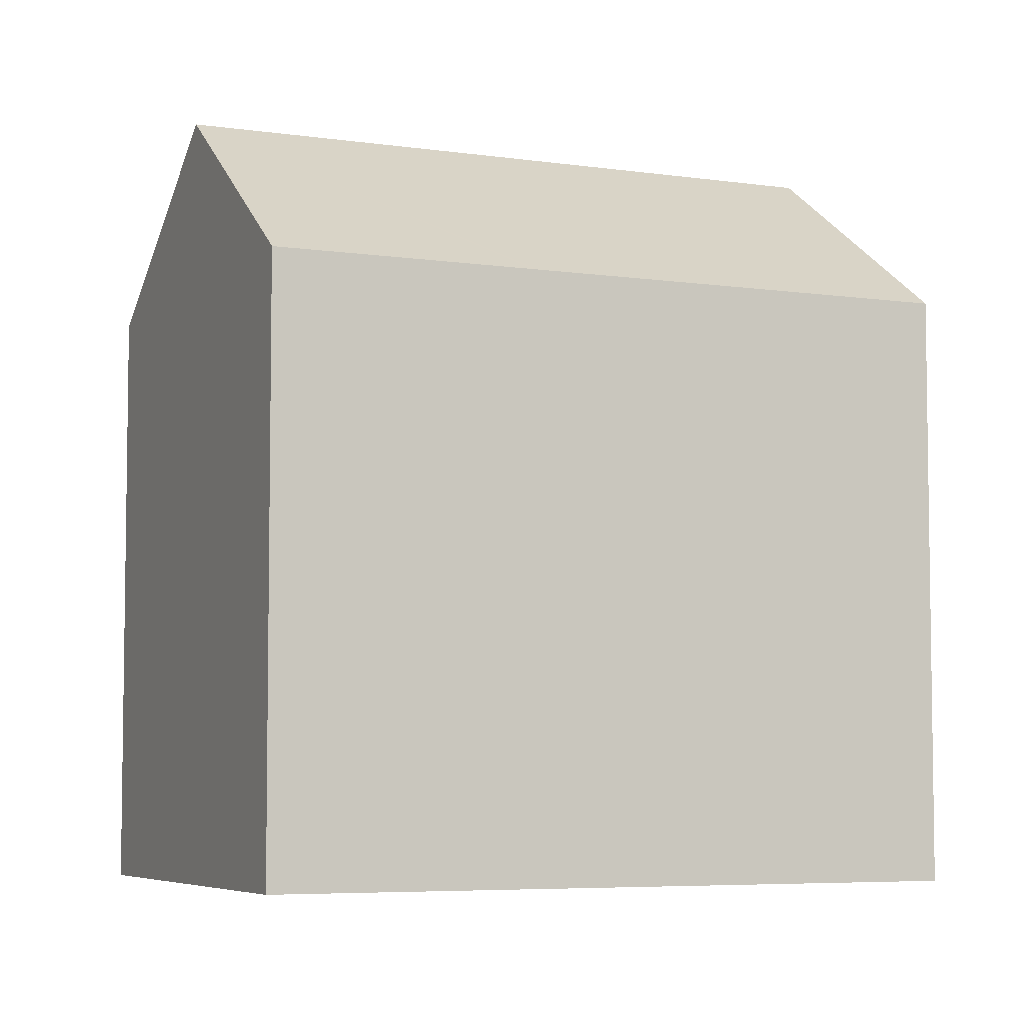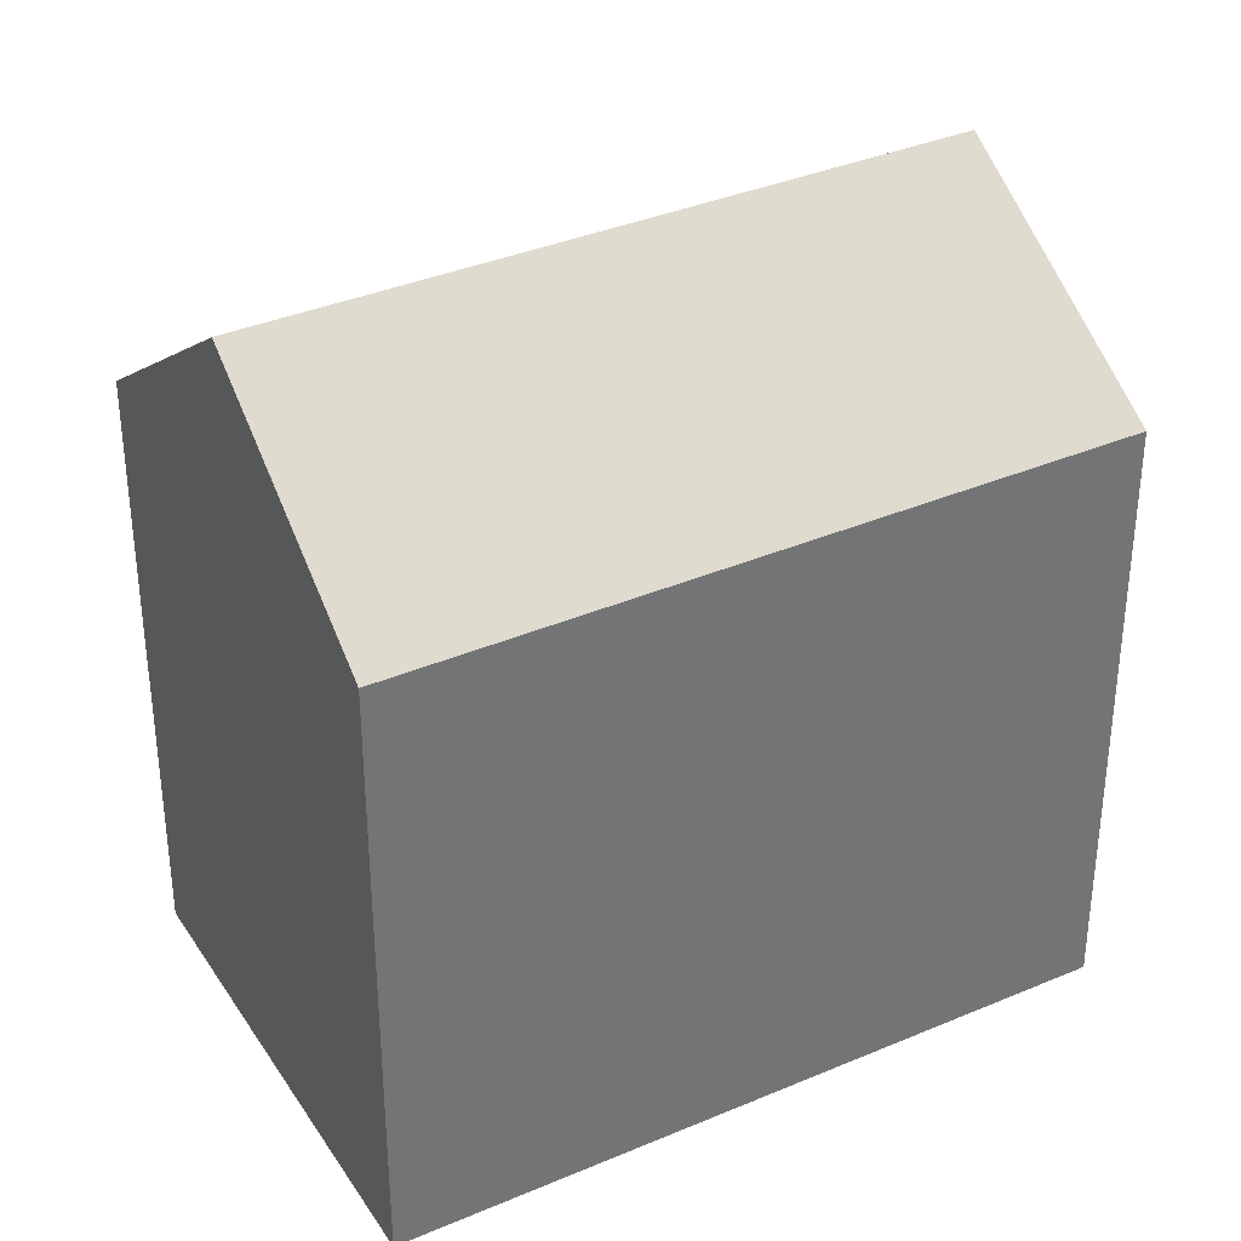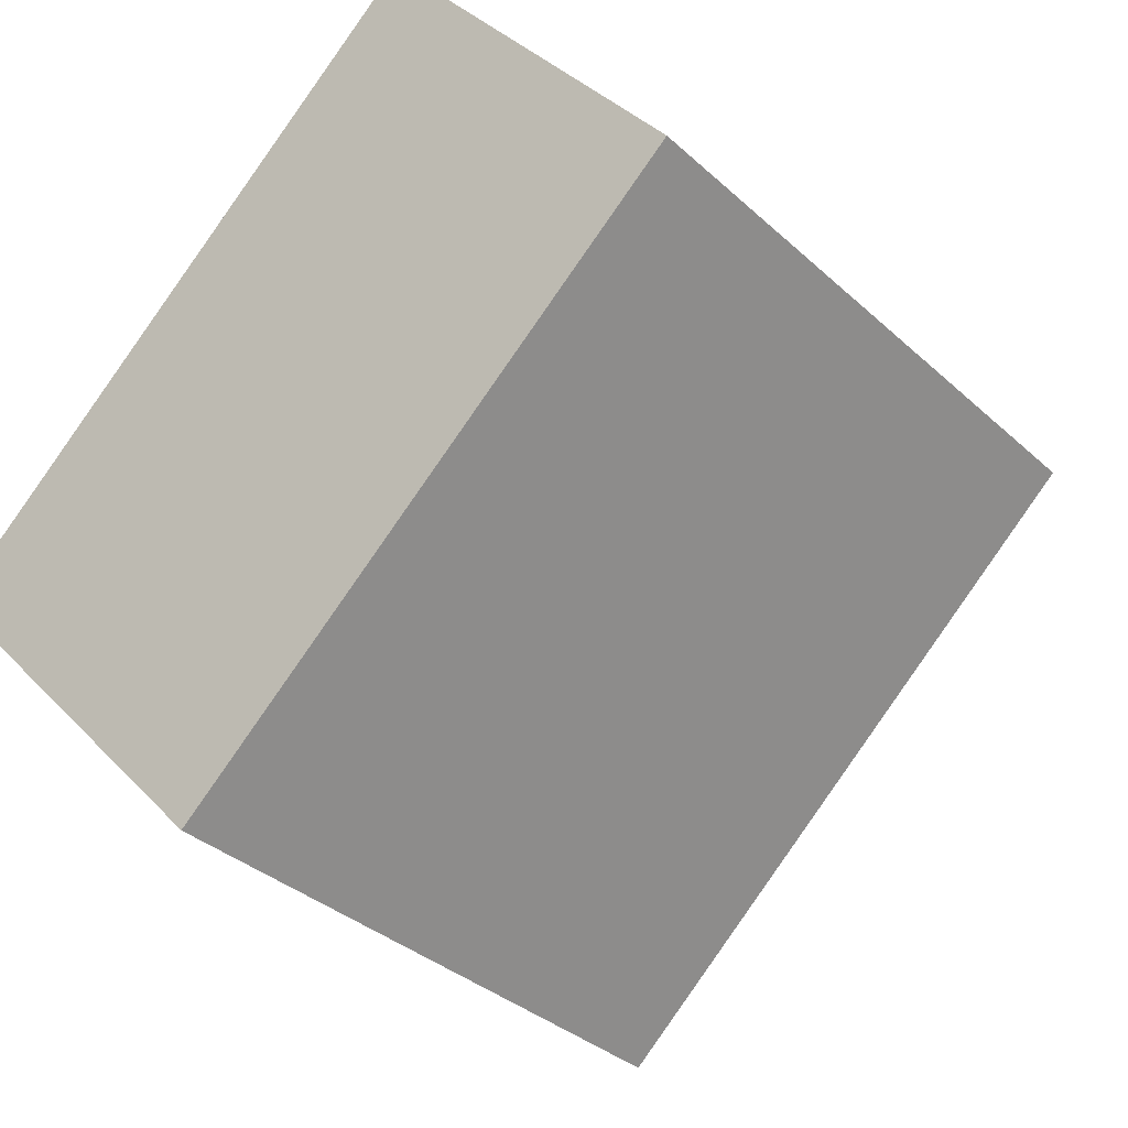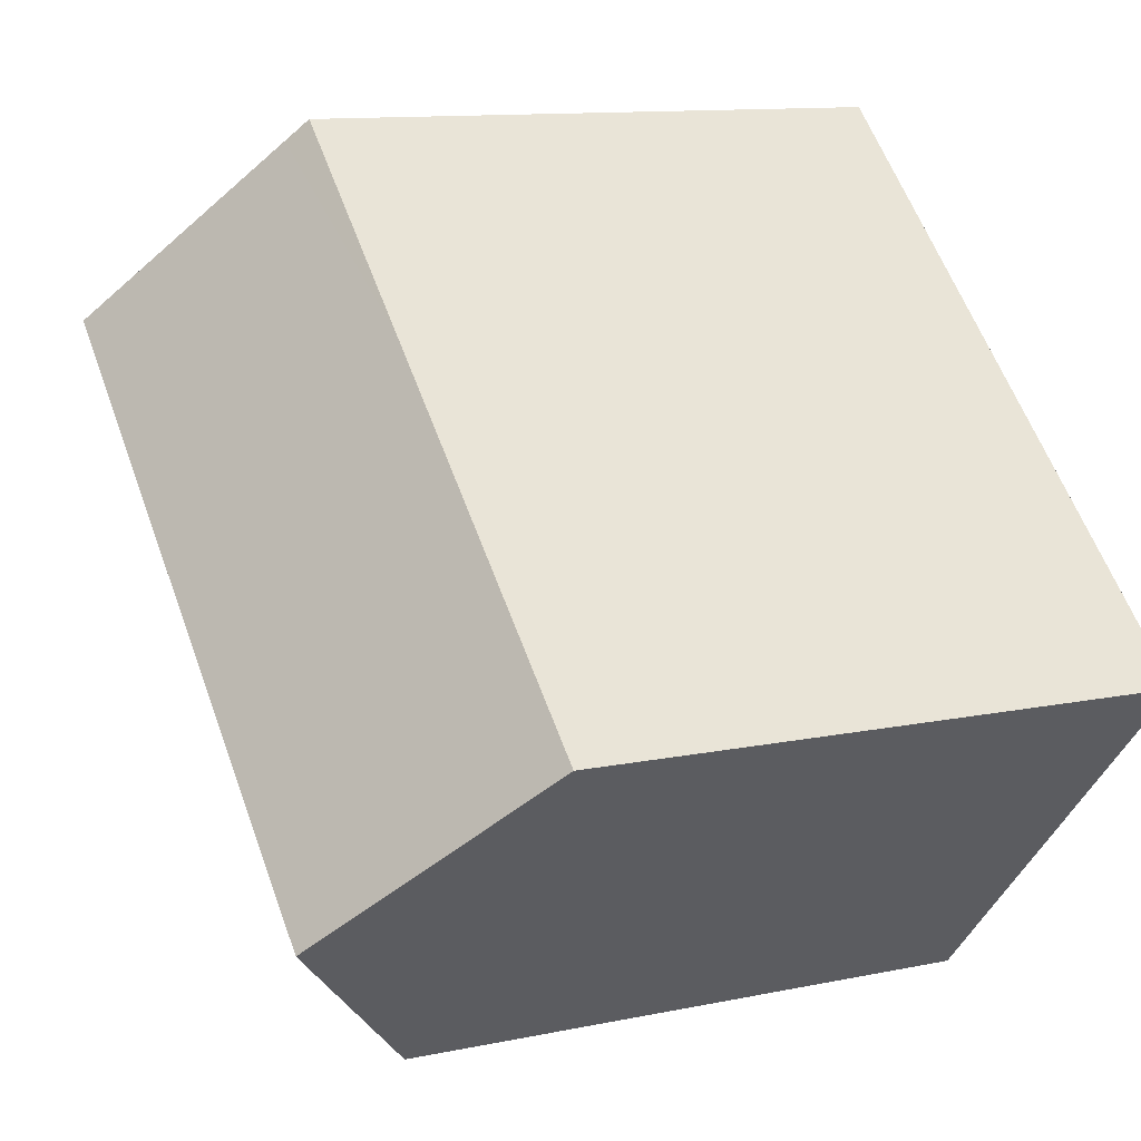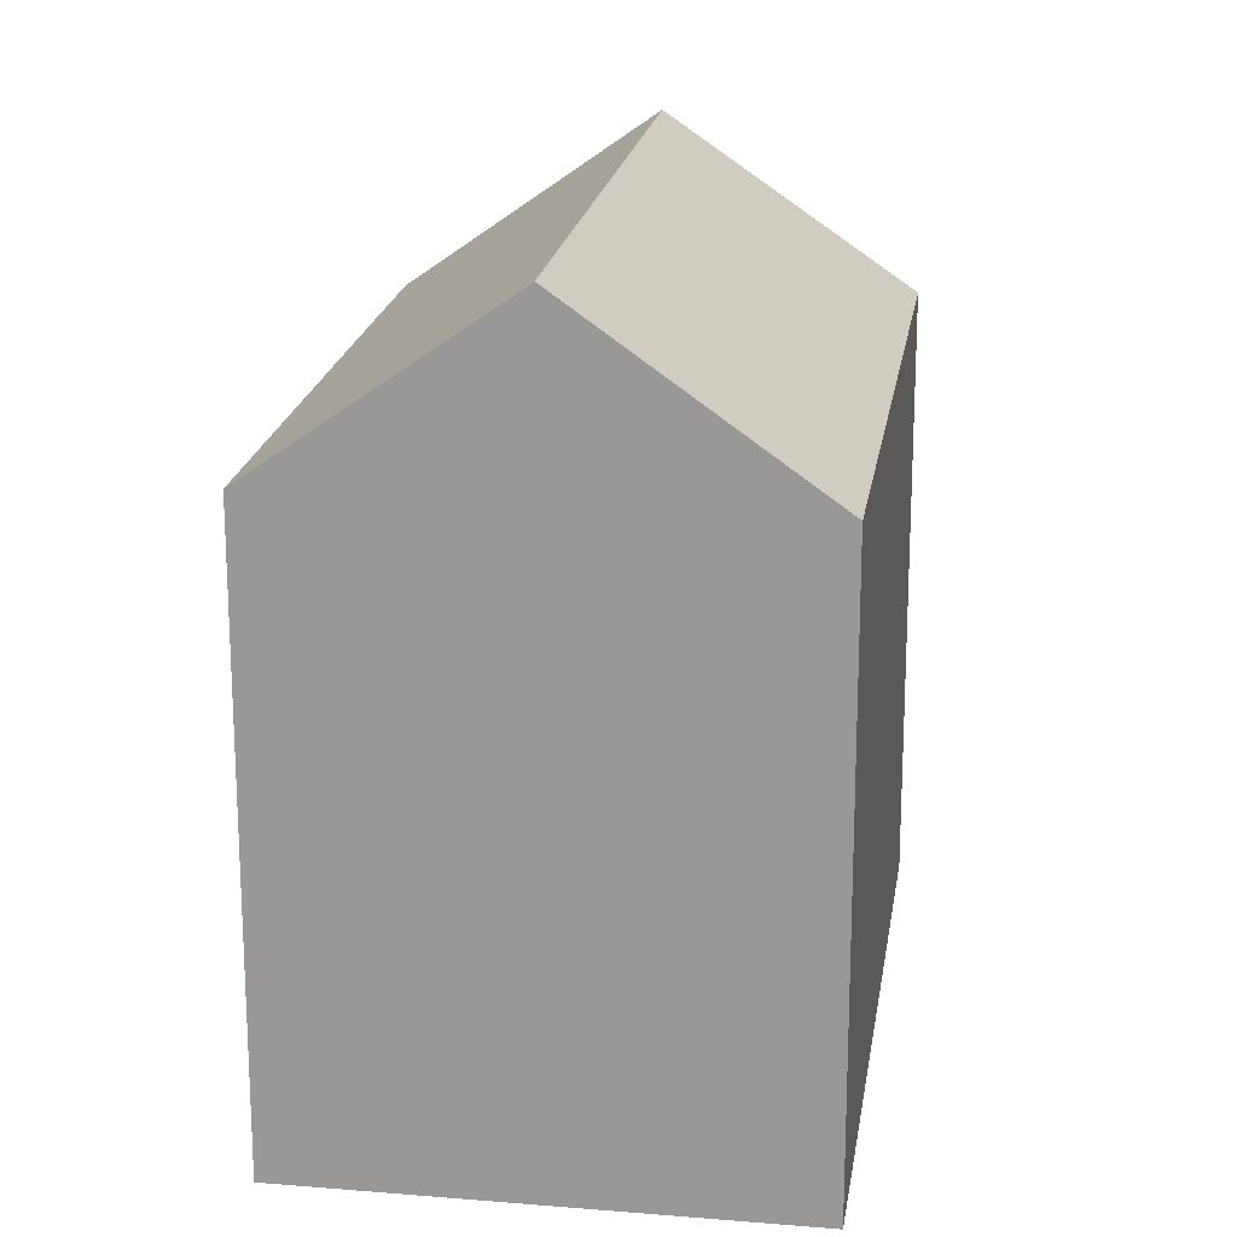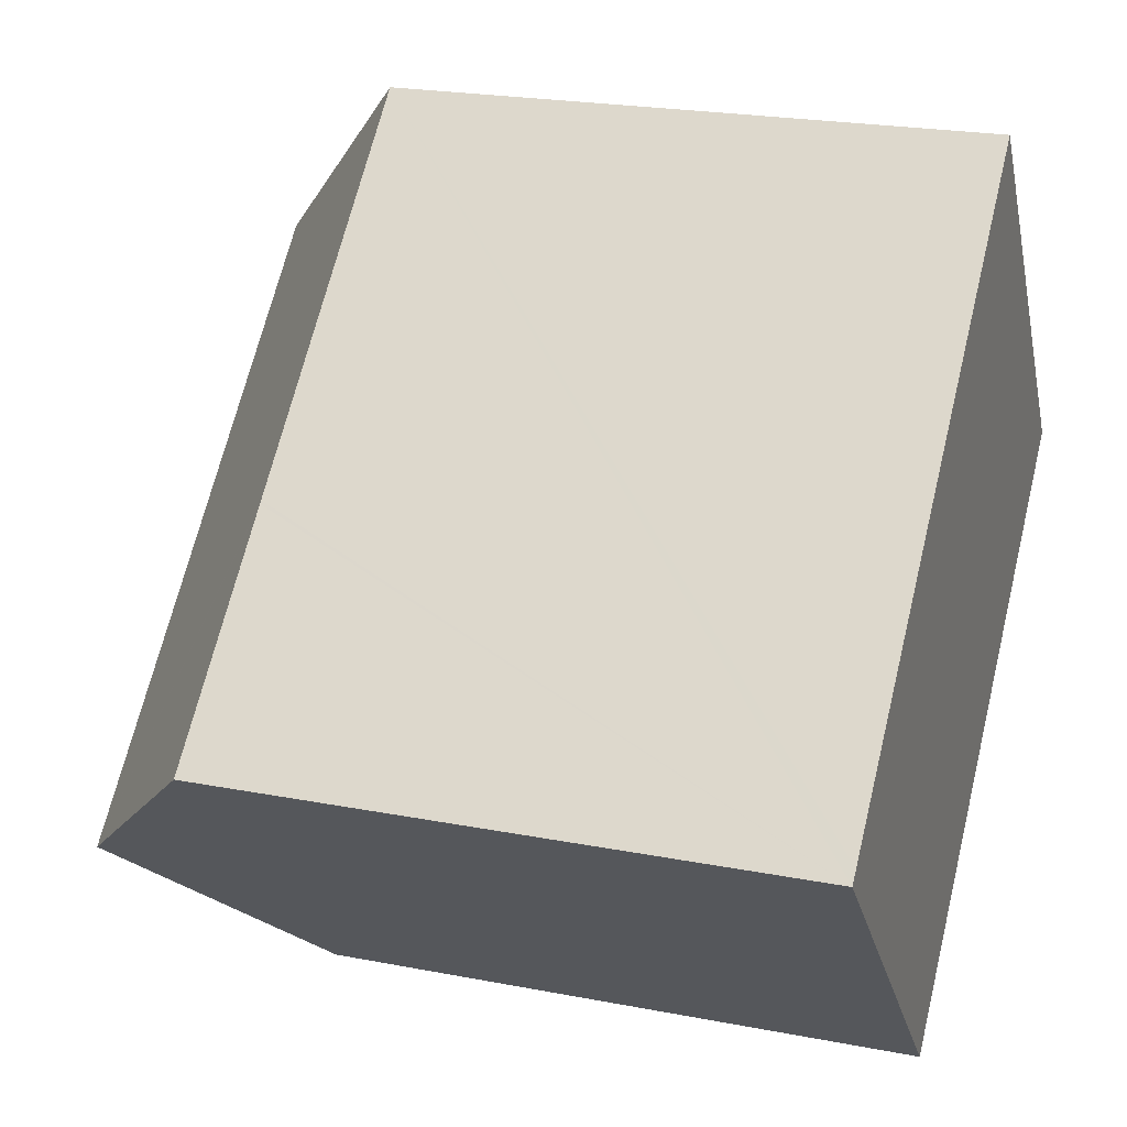
<metadata>
{"format":"obj","ext":"obj","renderer":"f3d","projection":"perspective","resolution":1024,"background":"white","views":[{"elev":-5.7,"azim":-67.3,"up":"+Y"},{"elev":36.1,"azim":-72.0,"up":"+Y"},{"elev":-33.8,"azim":39.0,"up":"+Z"},{"elev":11.4,"azim":-117.3,"up":"+Z"},{"elev":19.6,"azim":-124.4,"up":"+Y"},{"elev":22.2,"azim":-71.3,"up":"+Z"}]}
</metadata>
<code>
v  16.39 18.52 7.162
v  8.033 14.42 -8.544
v  4.034 18.52 -4.291
v  20.1 14.34 2.499
v  13.09 14.81 11.3
v  8.028 14.38 7.443
v  12.71 14.38 11.78
v  7.931 14.38 7.353
v  4.804 14.38 4.455
v  4.738 14.38 4.393
v  0.267 14.38 0.248
v  3.039 17.5 -3.232
v  0 14.38 8.806e-16
v  0.418 14.81 -0.445
v  0 0 0
v  0.267 -1.519e-17 0.248
v  12.71 -7.214e-16 11.78
v  7.931 -4.502e-16 7.353
v  4.804 -2.728e-16 4.455
v  4.738 -2.69e-16 4.393
v  8.028 -4.558e-16 7.443
v  16.39 -4.385e-16 7.162
v  20.1 -1.53e-16 2.499
v  13.09 -6.919e-16 11.3
v  8.033 5.232e-16 -8.544
v  4.034 2.627e-16 -4.291
v  0.418 2.725e-17 -0.445
v  3.039 1.979e-16 -3.232
g defaultobject
f 1 2 3
f 2 1 4
f 5 6 7
f 6 5 1
f 6 1 3
f 6 3 8
f 8 3 9
f 9 3 10
f 10 3 11
f 11 3 12
f 11 12 13
f 13 12 14
f 15 11 13
f 11 15 10
f 10 15 9
f 9 15 8
f 8 15 6
f 6 15 7
f 7 15 16
f 7 16 17
f 17 16 18
f 18 16 19
f 19 16 20
f 17 18 21
f 5 4 1
f 4 5 7
f 4 7 17
f 4 17 22
f 4 22 23
f 22 17 24
f 4 25 2
f 25 4 23
f 2 12 3
f 12 2 25
f 12 25 14
f 14 25 13
f 13 25 26
f 13 26 27
f 13 27 15
f 27 26 28
f 21 24 17
f 24 21 22
f 22 21 23
f 23 21 25
f 25 21 18
f 25 18 19
f 25 19 20
f 25 20 16
f 25 16 28
f 28 16 15
f 25 28 26
f 28 15 27

</code>
